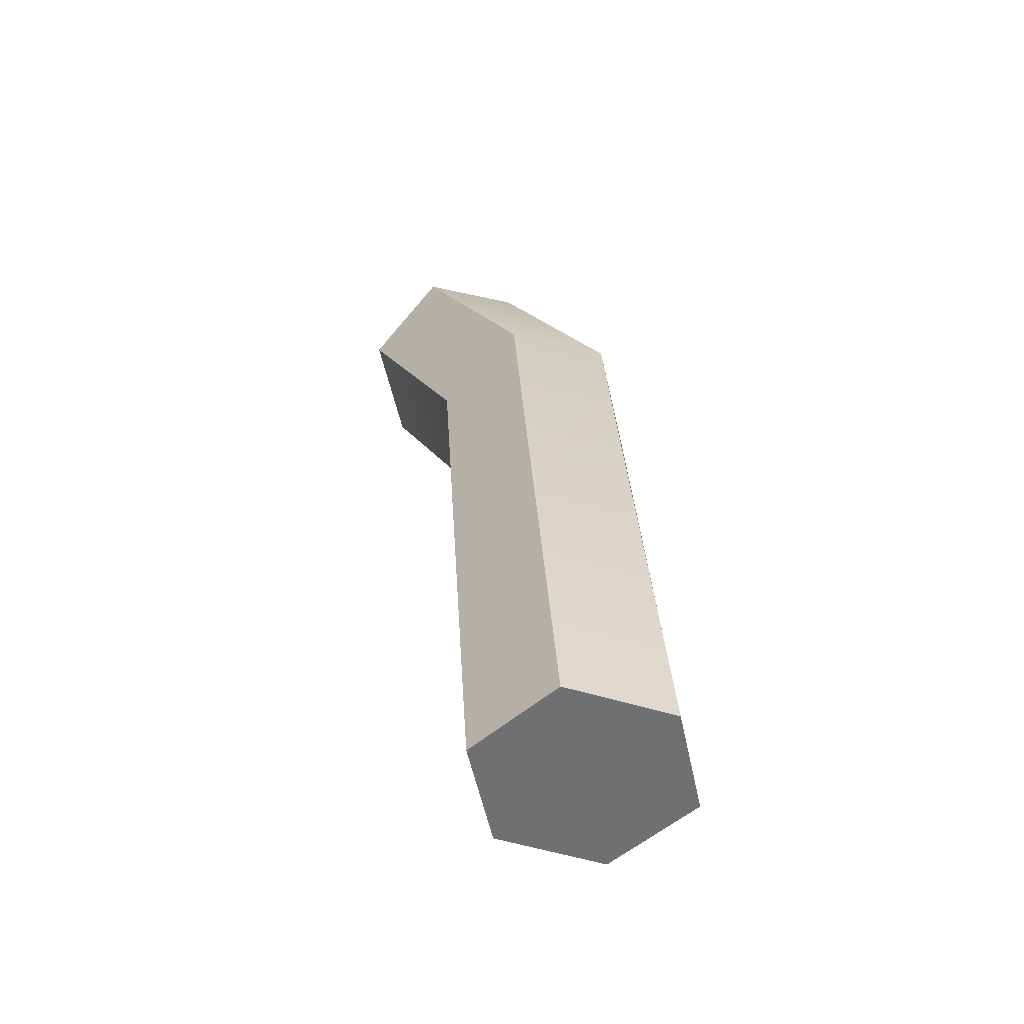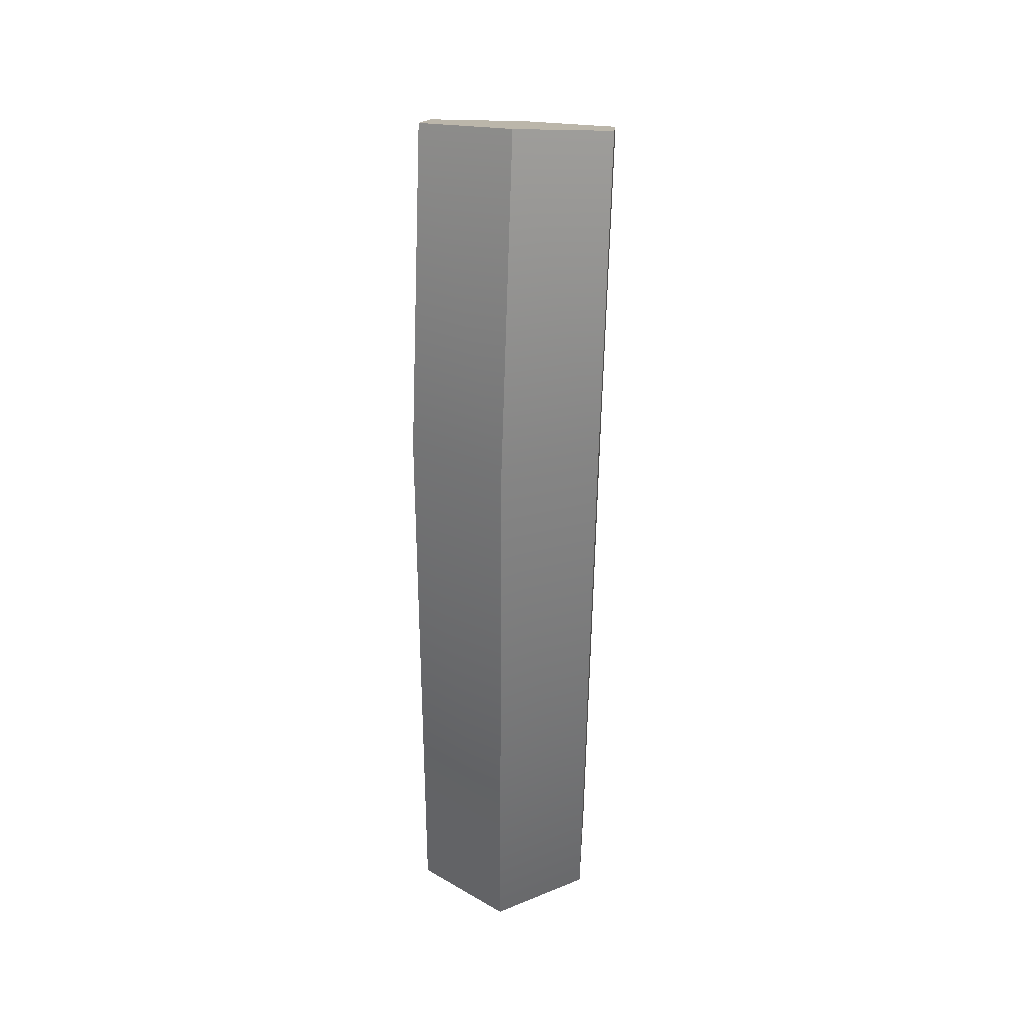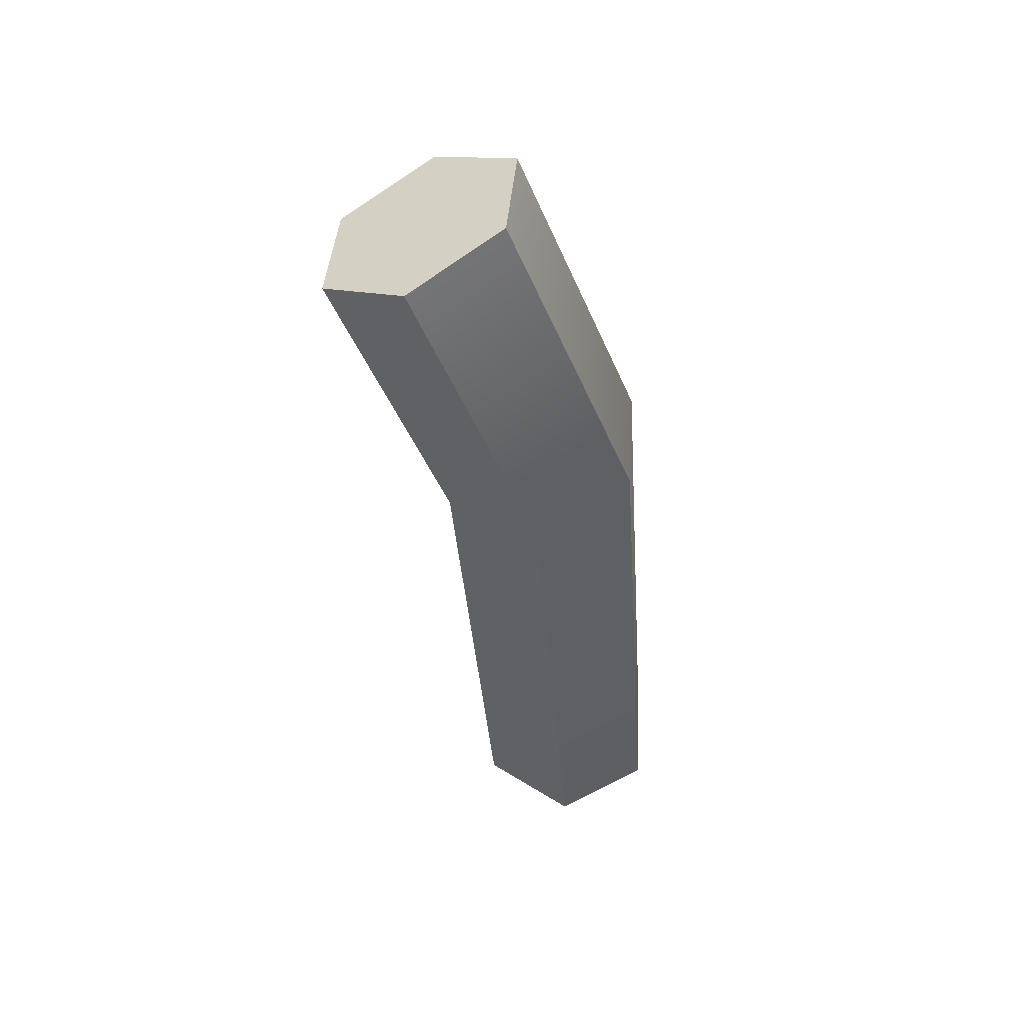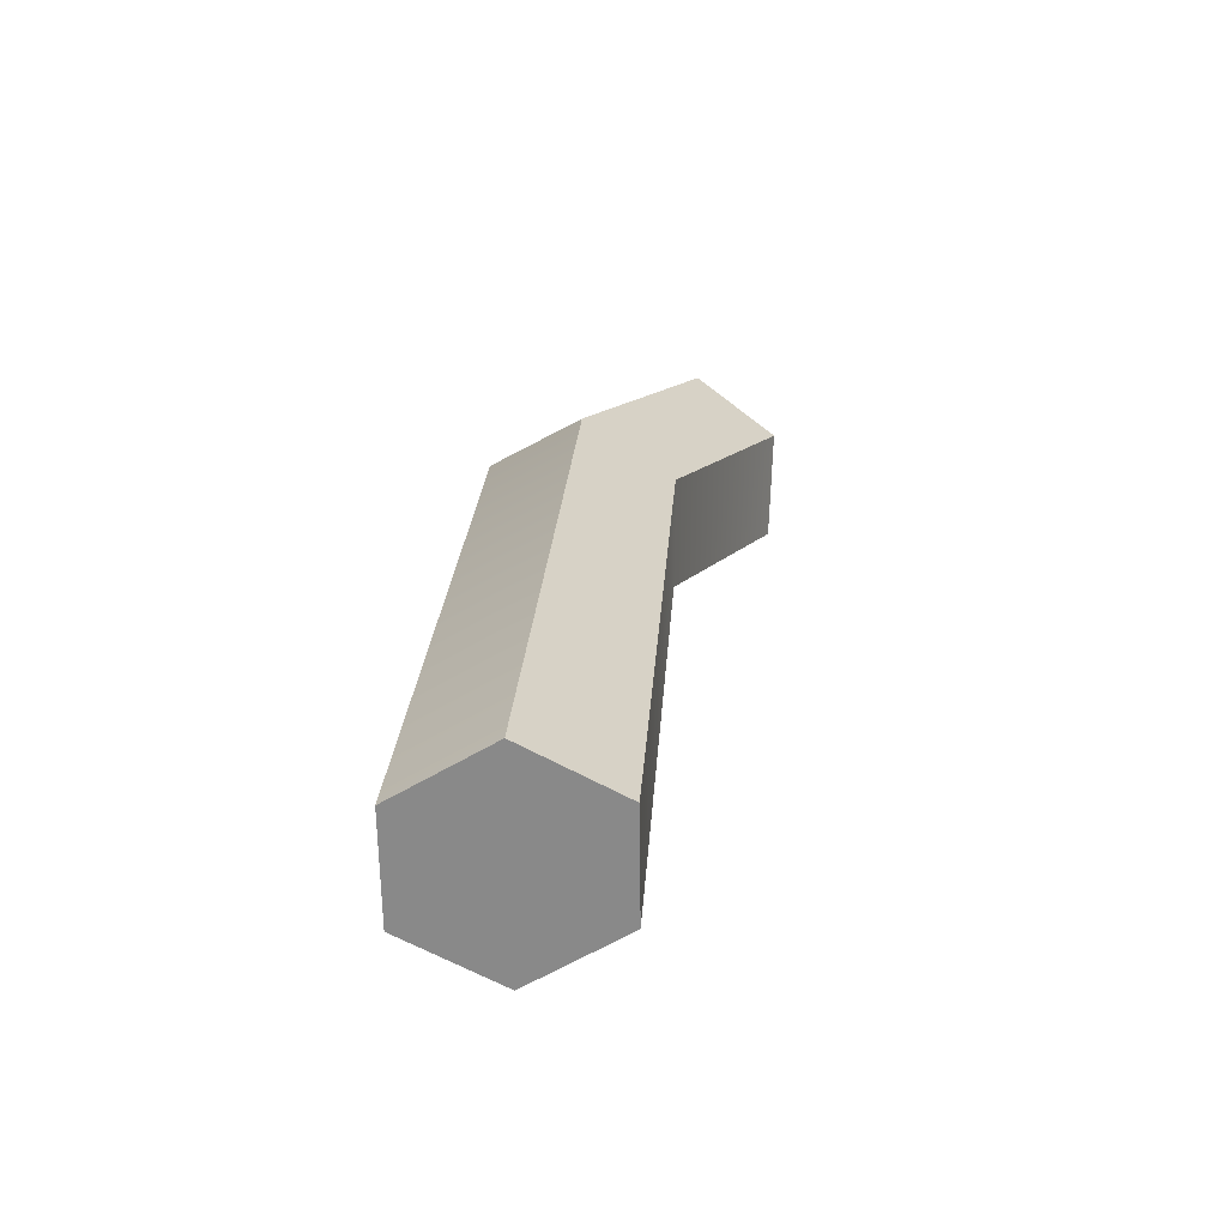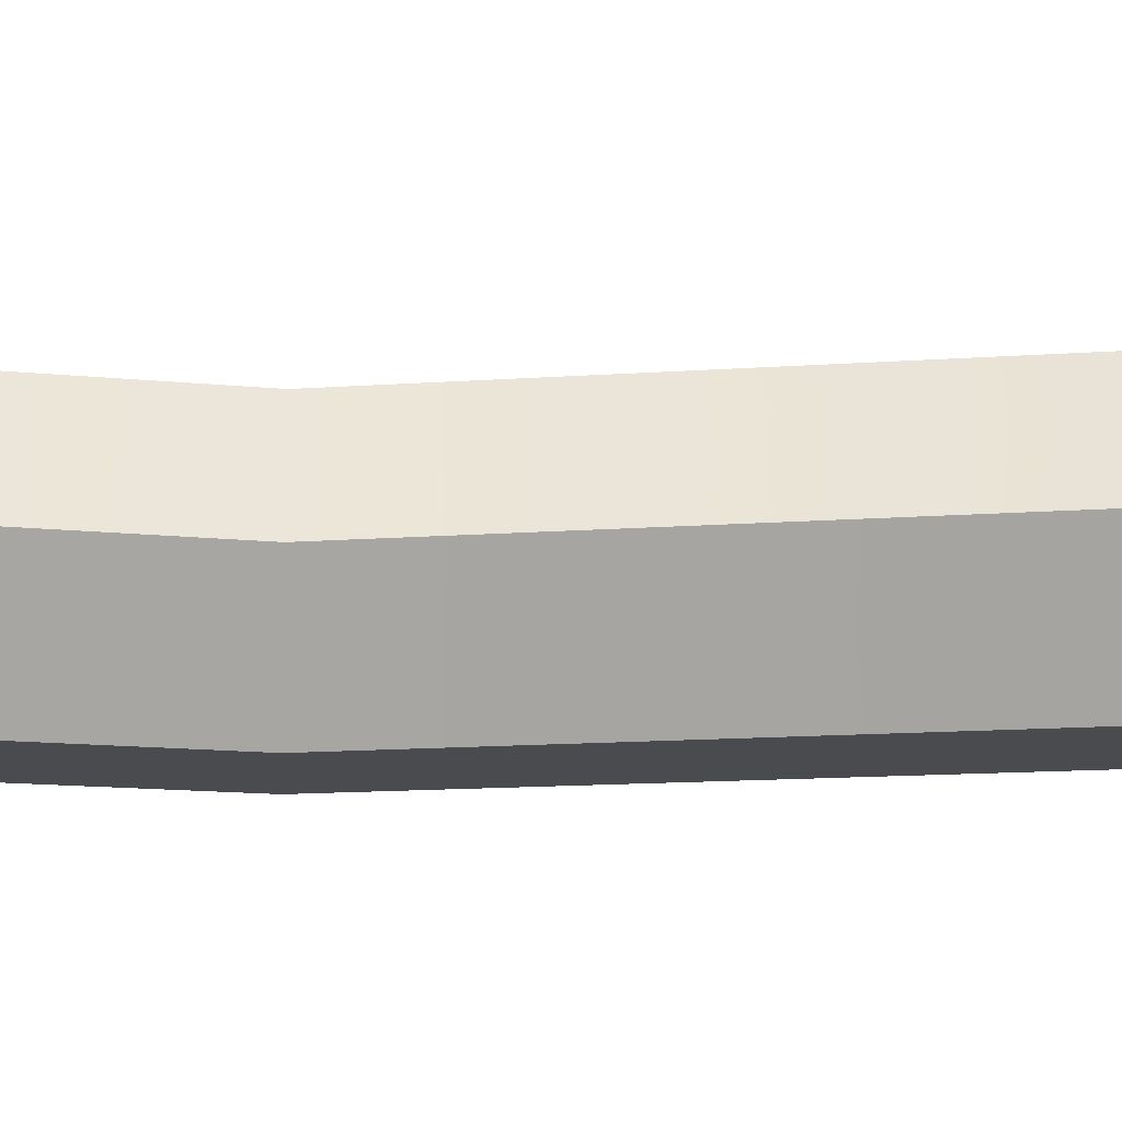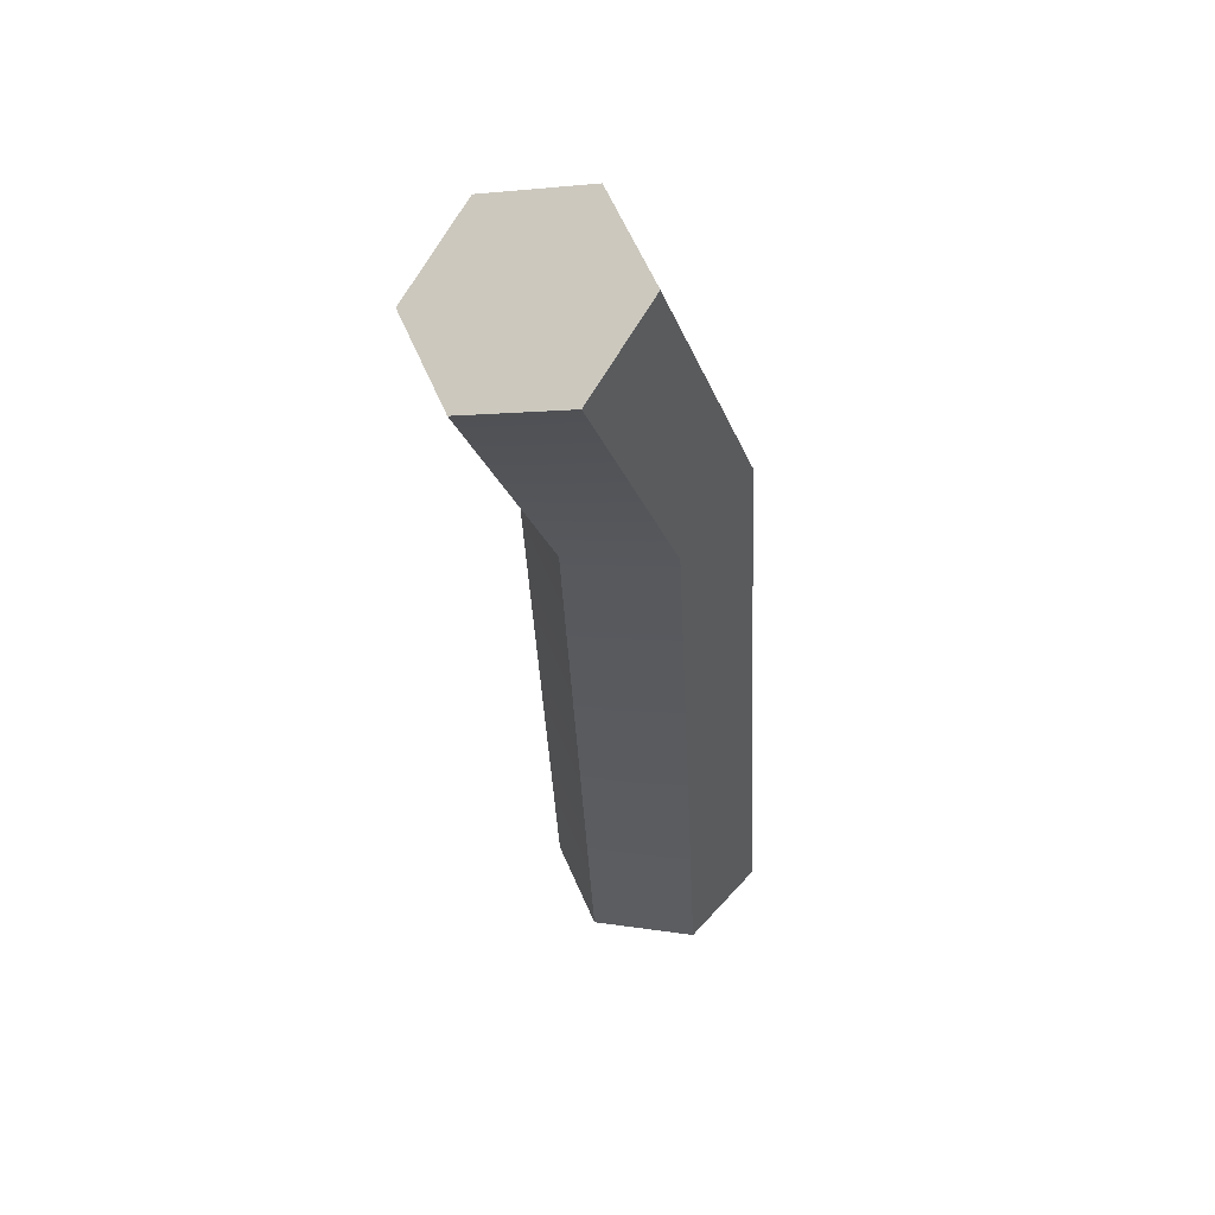
<metadata>
{"format":"obj","ext":"obj","renderer":"f3d","projection":"perspective","resolution":1024,"background":"white","views":[{"elev":-54.8,"azim":-137.9,"up":"+Z"},{"elev":43.8,"azim":-85.7,"up":"+Z"},{"elev":59.4,"azim":-147.8,"up":"+Z"},{"elev":-63.0,"azim":-29.3,"up":"+Z"},{"elev":-14.1,"azim":103.4,"up":"+Y"},{"elev":47.3,"azim":128.9,"up":"+Z"}]}
</metadata>
<code>
v 0.5262 0.6956 1.922
v -0.07188 0.6956 -1.037
v 0.4221 0.6956 0.9239
v 0.277 0.6956 -1.037
v 0.2554 0.3934 0.9753
v 0.1026 0.3934 -1.037
v -0.07802 0.3934 1.078
v -0.2463 0.3934 -1.037
v -0.2447 0.6956 1.129
v -0.4208 0.6956 -1.037
v -0.07802 0.9977 1.078
v -0.2463 0.9977 -1.037
v 0.2554 0.9977 0.9753
v 0.1026 0.9977 -1.037
v 0.8284 0.6956 1.748
v 0.6773 0.3934 1.835
v 0.3751 0.3934 2.009
v 0.224 0.6956 2.097
v 0.3751 0.9977 2.009
v 0.6773 0.9977 1.835
o ??????2
f 16 15 1
f 5 6 4 3
f 6 2 4
f 17 16 1
f 7 8 6 5
f 8 2 6
f 18 17 1
f 9 10 8 7
f 10 2 8
f 19 18 1
f 11 12 10 9
f 12 2 10
f 20 19 1
f 13 14 12 11
f 14 2 12
f 15 20 1
f 3 4 14 13
f 4 2 14
f 16 5 3 15
f 17 7 5 16
f 18 9 7 17
f 19 11 9 18
f 20 13 11 19
f 15 3 13 20

</code>
